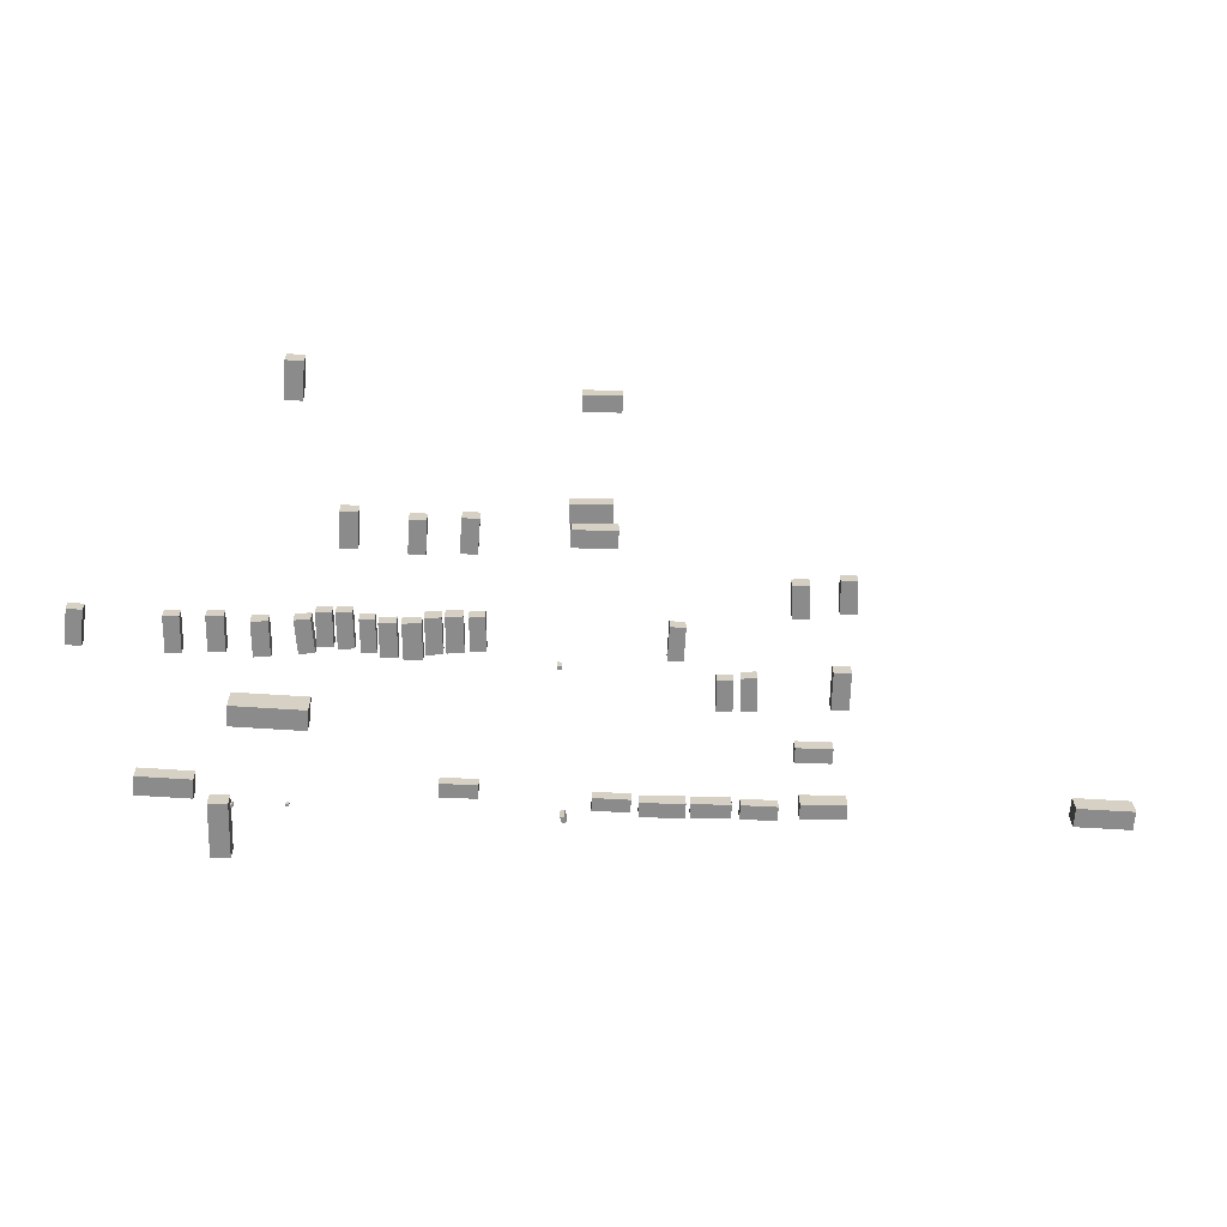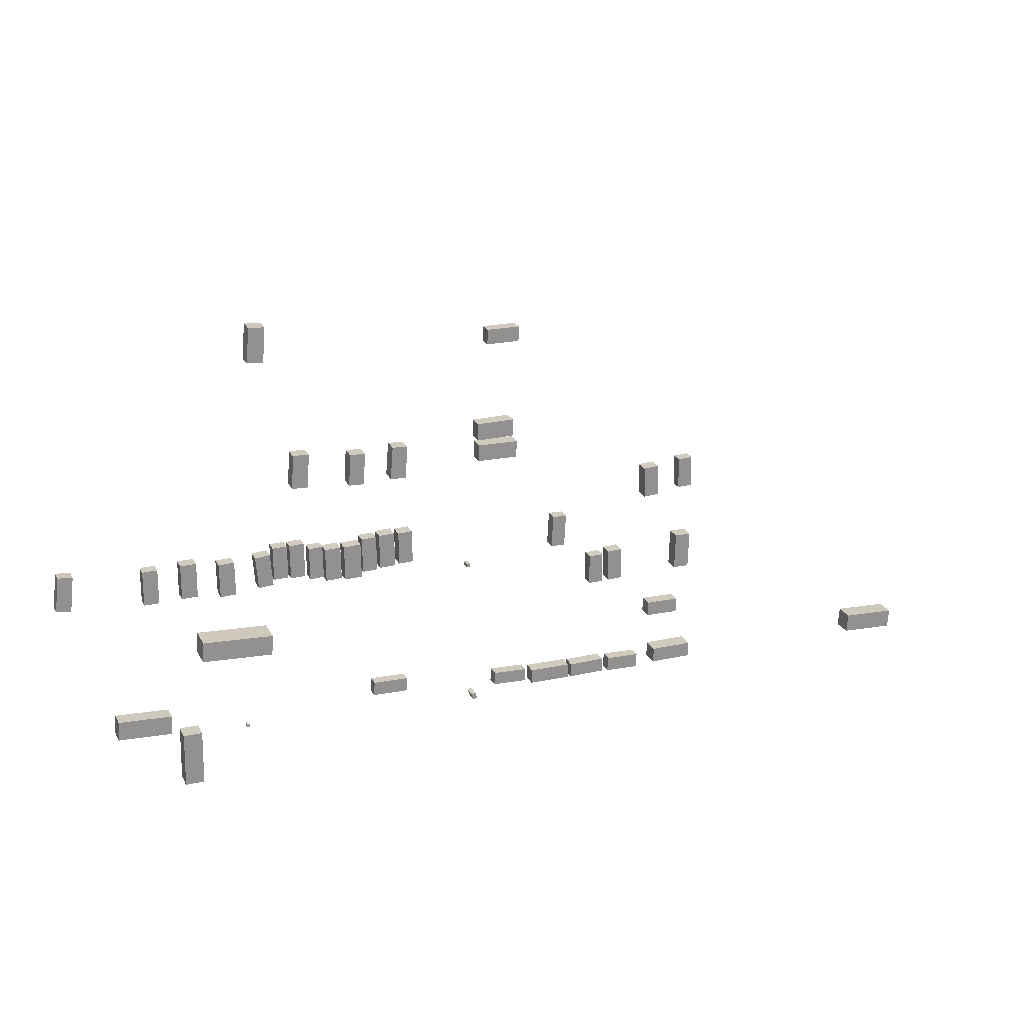
<metadata>
{"format":"obj","ext":"obj","renderer":"f3d","projection":"perspective","resolution":1024,"background":"white","views":[{"elev":26.3,"azim":-0.8,"up":"+Y"},{"elev":23.7,"azim":-22.3,"up":"+Y"}]}
</metadata>
<code>
v -9.405 -6.503 -1.519
v -9.405 -6.503 -0.038
v -9.308 -4.581 -1.519
v -9.308 -4.581 -0.038
v -4.629 -6.744 -1.519
v -4.629 -6.744 -0.038
v -4.532 -4.822 -1.519
v -4.532 -4.822 -0.038
v 34.2 -10.05 -2.53
v 34.2 -10.05 -0.2286
v 34.25 -7.976 -2.53
v 34.25 -7.976 -0.2286
v 39.97 -10.18 -2.53
v 39.97 -10.18 -0.2286
v 40.01 -8.103 -2.53
v 40.01 -8.103 -0.2286
v 20.98 -10.02 -2.316
v 20.98 -10.02 -0.5681
v 21.01 -8.053 -2.316
v 21.01 -8.053 -0.5681
v 25.98 -10.09 -2.316
v 25.98 -10.09 -0.5681
v 26 -8.123 -2.316
v 26 -8.123 -0.5681
v -45.62 -4.964 -0.5539
v -45.62 -4.964 1.519
v -45.42 -2.331 -0.5539
v -45.42 -2.331 1.519
v -38.55 -5.509 -0.5539
v -38.55 -5.509 1.519
v -38.35 -2.876 -0.5539
v -38.35 -2.876 1.519
v 14.69 -9.711 -2.22
v 14.69 -9.711 -0.3933
v 14.75 -7.687 -2.22
v 14.75 -7.687 -0.3933
v 20.39 -9.89 -2.22
v 20.39 -9.89 -0.3933
v 20.45 -7.866 -2.22
v 20.45 -7.866 -0.3933
v -12.96 16.81 -1.91
v -12.96 16.81 -0.2167
v -10.63 16.84 -1.91
v -10.63 16.84 -0.2167
v -12.91 12.02 -1.91
v -12.91 12.02 -0.2167
v -10.57 12.04 -1.91
v -10.57 12.04 -0.2167
v 18.25 15.66 -2.809
v 18.25 15.66 -1.227
v 20.2 15.55 -2.809
v 20.2 15.55 -1.227
v 18.01 11.19 -2.809
v 18.01 11.19 -1.227
v 19.95 11.08 -2.809
v 19.95 11.08 -1.227
v 34.69 16.48 -3.227
v 34.69 16.48 -1.366
v 32.56 16.41 -3.227
v 32.56 16.41 -1.366
v 34.55 20.84 -3.227
v 34.55 20.84 -1.366
v 32.42 20.77 -3.227
v 32.42 20.77 -1.366
v -3.142 12.96 -2.148
v -3.142 12.96 -0.3816
v -5.091 12.93 -2.148
v -5.091 12.93 -0.3816
v -3.194 17.48 -2.148
v -3.194 17.48 -0.3816
v -5.143 17.46 -2.148
v -5.143 17.46 -0.3816
v -3.855 25.43 -2.386
v -3.855 25.43 -0.4914
v -5.951 25.6 -2.386
v -5.951 25.6 -0.4914
v -3.492 29.91 -2.386
v -3.492 29.91 -0.4914
v -5.588 30.08 -2.386
v -5.588 30.08 -0.4914
v -7.912 17.6 -2.125
v -7.912 17.6 -0.3446
v -5.77 17.62 -2.125
v -5.77 17.62 -0.3446
v -7.857 12.8 -2.125
v -7.857 12.8 -0.3446
v -5.715 12.83 -2.125
v -5.715 12.83 -0.3446
v 12.72 44.7 -2.427
v 12.72 44.7 -0.732
v 12.68 42.67 -2.427
v 12.68 42.67 -0.732
v 8.234 44.78 -2.427
v 8.234 44.78 -0.732
v 8.199 42.75 -2.427
v 8.199 42.75 -0.732
v 38.06 -0.711 -2.643
v 38.06 -0.711 -0.9004
v 37.97 -2.735 -2.643
v 37.97 -2.735 -0.9004
v 33.45 -0.506 -2.643
v 33.45 -0.506 -0.9004
v 33.36 -2.53 -2.643
v 33.36 -2.53 -0.9004
v 12.31 28.37 -2.417
v 12.31 28.37 -0.3954
v 12.23 26.09 -2.417
v 12.23 26.09 -0.3954
v 6.826 28.56 -2.417
v 6.826 28.56 -0.3954
v 6.747 26.28 -2.417
v 6.747 26.28 -0.3954
v -20.54 18.31 -1.793
v -20.54 18.31 -0.247
v -18.55 18.33 -1.793
v -18.55 18.33 -0.247
v -20.48 13.55 -1.793
v -20.48 13.55 -0.247
v -18.5 13.57 -1.793
v -18.5 13.57 -0.247
v 23.86 8.678 -2.457
v 23.86 8.678 -0.917
v 25.87 8.668 -2.457
v 25.87 8.668 -0.917
v 23.84 4.446 -2.457
v 23.84 4.446 -0.917
v 25.84 4.436 -2.457
v 25.84 4.436 -0.917
v -24.07 6.766 -1.15
v -24.07 6.766 2.224
v -24.28 4.01 -1.15
v -24.28 4.01 2.224
v -33.53 7.479 -1.15
v -33.53 7.479 2.224
v -33.73 4.723 -1.15
v -33.73 4.723 2.224
v -50.01 14.66 -0.7894
v -50.01 14.66 0.7946
v -51.92 14.9 -0.7894
v -51.92 14.9 0.7946
v -49.42 19.36 -0.7894
v -49.42 19.36 0.7946
v -51.34 19.6 -0.7894
v -51.34 19.6 0.7946
v -22.75 44.46 -2.228
v -22.75 44.46 -0.2281
v -24.88 44.64 -2.228
v -24.88 44.64 -0.2281
v -22.35 49.13 -2.228
v -22.35 49.13 -0.2281
v -24.48 49.31 -2.228
v -24.48 49.31 -0.2281
v -34.44 -7.631 -0.6628
v -34.44 -7.631 0.04917
v -34.54 -7.282 -0.6628
v -34.54 -7.282 0.04917
v -34.09 -7.534 -0.6628
v -34.09 -7.534 0.04917
v -34.19 -7.185 -0.6628
v -34.19 -7.185 0.04917
v 40.22 16.85 -3.379
v 40.22 16.85 -1.842
v 38.19 16.81 -3.379
v 38.19 16.81 -1.842
v 40.13 21.19 -3.379
v 40.13 21.19 -1.842
v 38.1 21.15 -3.379
v 38.1 21.15 -1.842
v -17.86 17.42 -1.74
v -17.86 17.42 -0.2258
v -15.98 17.44 -1.74
v -15.98 17.44 -0.2258
v -17.81 12.95 -1.74
v -17.81 12.95 -0.2258
v -15.93 12.97 -1.74
v -15.93 12.97 -0.2258
v -40.46 18.28 -1.153
v -40.46 18.28 0.3664
v -38.48 18.25 -1.153
v -38.48 18.25 0.3664
v -40.53 13.53 -1.153
v -40.53 13.53 0.3664
v -38.55 13.51 -1.153
v -38.55 13.51 0.3664
v -27.81 -7.629 -0.7257
v -27.81 -7.629 -0.0177
v -27.82 -7.266 -0.7257
v -27.82 -7.266 -0.0177
v -27.45 -7.618 -0.7257
v -27.45 -7.618 -0.0177
v -27.46 -7.254 -0.7257
v -27.46 -7.254 -0.0177
v 26.72 9.012 -2.499
v 26.72 9.012 -0.7325
v 28.67 9.052 -2.499
v 28.67 9.052 -0.7325
v 26.81 4.517 -2.499
v 26.81 4.517 -0.7325
v 28.76 4.557 -2.499
v 28.76 4.557 -0.7325
v 8.976 -8.912 -2.2
v 8.976 -8.912 -0.6815
v 9.095 -7.113 -2.2
v 9.095 -7.113 -0.6815
v 13.71 -9.225 -2.2
v 13.71 -9.225 -0.6815
v 13.83 -7.426 -2.2
v 13.83 -7.426 -0.6815
v -30.39 17.51 -1.296
v -30.39 17.51 0.33
v -28.28 17.52 -1.296
v -28.28 17.52 0.33
v -30.35 12.85 -1.296
v -30.35 12.85 0.33
v -28.25 12.86 -1.296
v -28.25 12.86 0.33
v 67.7 -11.66 -3.173
v 67.7 -11.66 -0.6151
v 67.88 -9.074 -3.173
v 67.88 -9.074 -0.6151
v 75.1 -12.18 -3.173
v 75.1 -12.18 -0.6151
v 75.28 -9.598 -3.173
v 75.28 -9.598 -0.6151
v 5.181 -9.433 -1.637
v 5.181 -9.433 0.03027
v 5.762 -9.265 -1.637
v 5.762 -9.265 0.03027
v 5.415 -10.24 -1.637
v 5.415 -10.24 0.03027
v 5.996 -10.07 -1.637
v 5.996 -10.07 0.03027
v -20.91 13.82 -1.684
v -20.91 13.82 -0.1143
v -22.88 13.83 -1.684
v -22.88 13.83 -0.1143
v -20.89 18.41 -1.684
v -20.89 18.41 -0.1143
v -22.86 18.41 -1.684
v -22.86 18.41 -0.1143
v 37.66 9.553 -2.878
v 37.66 9.553 -1.003
v 39.84 9.5 -2.878
v 39.84 9.5 -1.003
v 37.54 4.485 -2.878
v 37.54 4.485 -1.003
v 39.72 4.433 -2.878
v 39.72 4.433 -1.003
v -17.53 26.28 -2.243
v -17.53 26.28 -0.393
v -19.69 26.42 -2.243
v -19.69 26.42 -0.393
v -17.25 30.91 -2.243
v -17.25 30.91 -0.393
v -19.41 31.05 -2.243
v -19.41 31.05 -0.393
v 26.96 -10.34 -2.351
v 26.96 -10.34 -0.7835
v 27.08 -8.359 -2.351
v 27.08 -8.359 -0.7835
v 31.6 -10.61 -2.351
v 31.6 -10.61 -0.7835
v 31.71 -8.634 -2.351
v 31.71 -8.634 -0.7835
v 5.574 10.18 -2.153
v 5.574 10.18 -1.118
v 5.072 10.23 -2.153
v 5.072 10.23 -1.118
v 5.619 10.63 -2.153
v 5.619 10.63 -1.118
v 5.117 10.68 -2.153
v 5.117 10.68 -1.118
v -25.39 17.55 -1.517
v -25.39 17.55 0.1935
v -23.38 17.69 -1.517
v -23.38 17.69 0.1935
v -25.07 13.13 -1.517
v -25.07 13.13 0.1935
v -23.07 13.27 -1.517
v -23.07 13.27 0.1935
v -36.96 -6.113 -0.5517
v -36.96 -6.113 1.7
v -34.44 -6.176 -0.5517
v -34.44 -6.176 1.7
v -37.15 -13.67 -0.5517
v -37.15 -13.67 1.7
v -34.62 -13.73 -0.5517
v -34.62 -13.73 1.7
v -15.65 16.91 -1.881
v -15.65 16.91 -0.1291
v -13.5 16.93 -1.881
v -13.5 16.93 -0.1291
v -15.6 12.35 -1.881
v -15.6 12.35 -0.1291
v -13.45 12.38 -1.881
v -13.45 12.38 -0.1291
v -35.47 18.32 -1.257
v -35.47 18.32 0.4245
v -33.36 18.29 -1.257
v -33.36 18.29 0.4245
v -35.54 13.59 -1.257
v -35.54 13.59 0.4245
v -33.43 13.56 -1.257
v -33.43 13.56 0.4245
v -10.32 17.4 -2.203
v -10.32 17.4 -0.5271
v -8.293 17.42 -2.203
v -8.293 17.42 -0.5271
v -10.26 12.56 -2.203
v -10.26 12.56 -0.5271
v -8.237 12.58 -2.203
v -8.237 12.58 -0.5271
v -11.61 29.99 -2.238
v -11.61 29.99 -0.3342
v -9.55 29.87 -2.238
v -9.55 29.87 -0.3342
v -11.87 25.65 -2.238
v -11.87 25.65 -0.3342
v -9.803 25.53 -2.238
v -9.803 25.53 -0.3342
v 11.73 31.63 -2.323
v 11.73 31.63 -0.4284
v 11.71 29.28 -2.323
v 11.71 29.28 -0.4284
v 6.615 31.66 -2.323
v 6.615 31.66 -0.4284
v 6.601 29.31 -2.323
v 6.601 29.31 -0.4284
f 2 4 1
f 5 2 1
f 1 4 3
f 3 5 1
f 2 8 4
f 6 2 5
f 6 8 2
f 4 8 3
f 7 5 3
f 3 8 7
f 7 6 5
f 8 6 7
f 10 12 9
f 13 10 9
f 9 12 11
f 11 13 9
f 10 16 12
f 14 10 13
f 14 16 10
f 12 16 11
f 15 13 11
f 11 16 15
f 15 14 13
f 16 14 15
f 18 20 17
f 21 18 17
f 17 20 19
f 19 21 17
f 18 24 20
f 22 18 21
f 22 24 18
f 20 24 19
f 23 21 19
f 19 24 23
f 23 22 21
f 24 22 23
f 26 28 25
f 29 26 25
f 25 28 27
f 27 29 25
f 26 32 28
f 30 26 29
f 30 32 26
f 28 32 27
f 31 29 27
f 27 32 31
f 31 30 29
f 32 30 31
f 34 36 33
f 37 34 33
f 33 36 35
f 35 37 33
f 34 40 36
f 38 34 37
f 38 40 34
f 36 40 35
f 39 37 35
f 35 40 39
f 39 38 37
f 40 38 39
f 42 44 41
f 45 42 41
f 41 44 43
f 43 45 41
f 42 48 44
f 46 42 45
f 46 48 42
f 44 48 43
f 47 45 43
f 43 48 47
f 47 46 45
f 48 46 47
f 50 52 49
f 53 50 49
f 49 52 51
f 51 53 49
f 50 56 52
f 54 50 53
f 54 56 50
f 52 56 51
f 55 53 51
f 51 56 55
f 55 54 53
f 56 54 55
f 58 60 57
f 61 58 57
f 57 60 59
f 59 61 57
f 58 64 60
f 62 58 61
f 62 64 58
f 60 64 59
f 63 61 59
f 59 64 63
f 63 62 61
f 64 62 63
f 66 68 65
f 69 66 65
f 65 68 67
f 67 69 65
f 66 72 68
f 70 66 69
f 70 72 66
f 68 72 67
f 71 69 67
f 67 72 71
f 71 70 69
f 72 70 71
f 74 76 73
f 77 74 73
f 73 76 75
f 75 77 73
f 74 80 76
f 78 74 77
f 78 80 74
f 76 80 75
f 79 77 75
f 75 80 79
f 79 78 77
f 80 78 79
f 82 84 81
f 85 82 81
f 81 84 83
f 83 85 81
f 82 88 84
f 86 82 85
f 86 88 82
f 84 88 83
f 87 85 83
f 83 88 87
f 87 86 85
f 88 86 87
f 90 92 89
f 93 90 89
f 89 92 91
f 91 93 89
f 90 96 92
f 94 90 93
f 94 96 90
f 92 96 91
f 95 93 91
f 91 96 95
f 95 94 93
f 96 94 95
f 98 100 97
f 101 98 97
f 97 100 99
f 99 101 97
f 98 104 100
f 102 98 101
f 102 104 98
f 100 104 99
f 103 101 99
f 99 104 103
f 103 102 101
f 104 102 103
f 106 108 105
f 109 106 105
f 105 108 107
f 107 109 105
f 106 112 108
f 110 106 109
f 110 112 106
f 108 112 107
f 111 109 107
f 107 112 111
f 111 110 109
f 112 110 111
f 114 116 113
f 117 114 113
f 113 116 115
f 115 117 113
f 114 120 116
f 118 114 117
f 118 120 114
f 116 120 115
f 119 117 115
f 115 120 119
f 119 118 117
f 120 118 119
f 122 124 121
f 125 122 121
f 121 124 123
f 123 125 121
f 122 128 124
f 126 122 125
f 126 128 122
f 124 128 123
f 127 125 123
f 123 128 127
f 127 126 125
f 128 126 127
f 130 132 129
f 133 130 129
f 129 132 131
f 131 133 129
f 130 136 132
f 134 130 133
f 134 136 130
f 132 136 131
f 135 133 131
f 131 136 135
f 135 134 133
f 136 134 135
f 138 140 137
f 141 138 137
f 137 140 139
f 139 141 137
f 138 144 140
f 142 138 141
f 142 144 138
f 140 144 139
f 143 141 139
f 139 144 143
f 143 142 141
f 144 142 143
f 146 148 145
f 149 146 145
f 145 148 147
f 147 149 145
f 146 152 148
f 150 146 149
f 150 152 146
f 148 152 147
f 151 149 147
f 147 152 151
f 151 150 149
f 152 150 151
f 154 156 153
f 157 154 153
f 153 156 155
f 155 157 153
f 154 160 156
f 158 154 157
f 158 160 154
f 156 160 155
f 159 157 155
f 155 160 159
f 159 158 157
f 160 158 159
f 162 164 161
f 165 162 161
f 161 164 163
f 163 165 161
f 162 168 164
f 166 162 165
f 166 168 162
f 164 168 163
f 167 165 163
f 163 168 167
f 167 166 165
f 168 166 167
f 170 172 169
f 173 170 169
f 169 172 171
f 171 173 169
f 170 176 172
f 174 170 173
f 174 176 170
f 172 176 171
f 175 173 171
f 171 176 175
f 175 174 173
f 176 174 175
f 178 180 177
f 181 178 177
f 177 180 179
f 179 181 177
f 178 184 180
f 182 178 181
f 182 184 178
f 180 184 179
f 183 181 179
f 179 184 183
f 183 182 181
f 184 182 183
f 186 188 185
f 189 186 185
f 185 188 187
f 187 189 185
f 186 192 188
f 190 186 189
f 190 192 186
f 188 192 187
f 191 189 187
f 187 192 191
f 191 190 189
f 192 190 191
f 194 196 193
f 197 194 193
f 193 196 195
f 195 197 193
f 194 200 196
f 198 194 197
f 198 200 194
f 196 200 195
f 199 197 195
f 195 200 199
f 199 198 197
f 200 198 199
f 202 204 201
f 205 202 201
f 201 204 203
f 203 205 201
f 202 208 204
f 206 202 205
f 206 208 202
f 204 208 203
f 207 205 203
f 203 208 207
f 207 206 205
f 208 206 207
f 210 212 209
f 213 210 209
f 209 212 211
f 211 213 209
f 210 216 212
f 214 210 213
f 214 216 210
f 212 216 211
f 215 213 211
f 211 216 215
f 215 214 213
f 216 214 215
f 218 220 217
f 221 218 217
f 217 220 219
f 219 221 217
f 218 224 220
f 222 218 221
f 222 224 218
f 220 224 219
f 223 221 219
f 219 224 223
f 223 222 221
f 224 222 223
f 226 228 225
f 229 226 225
f 225 228 227
f 227 229 225
f 226 232 228
f 230 226 229
f 230 232 226
f 228 232 227
f 231 229 227
f 227 232 231
f 231 230 229
f 232 230 231
f 234 236 233
f 237 234 233
f 233 236 235
f 235 237 233
f 234 240 236
f 238 234 237
f 238 240 234
f 236 240 235
f 239 237 235
f 235 240 239
f 239 238 237
f 240 238 239
f 242 244 241
f 245 242 241
f 241 244 243
f 243 245 241
f 242 248 244
f 246 242 245
f 246 248 242
f 244 248 243
f 247 245 243
f 243 248 247
f 247 246 245
f 248 246 247
f 250 252 249
f 253 250 249
f 249 252 251
f 251 253 249
f 250 256 252
f 254 250 253
f 254 256 250
f 252 256 251
f 255 253 251
f 251 256 255
f 255 254 253
f 256 254 255
f 258 260 257
f 261 258 257
f 257 260 259
f 259 261 257
f 258 264 260
f 262 258 261
f 262 264 258
f 260 264 259
f 263 261 259
f 259 264 263
f 263 262 261
f 264 262 263
f 266 268 265
f 269 266 265
f 265 268 267
f 267 269 265
f 266 272 268
f 270 266 269
f 270 272 266
f 268 272 267
f 271 269 267
f 267 272 271
f 271 270 269
f 272 270 271
f 274 276 273
f 277 274 273
f 273 276 275
f 275 277 273
f 274 280 276
f 278 274 277
f 278 280 274
f 276 280 275
f 279 277 275
f 275 280 279
f 279 278 277
f 280 278 279
f 282 284 281
f 285 282 281
f 281 284 283
f 283 285 281
f 282 288 284
f 286 282 285
f 286 288 282
f 284 288 283
f 287 285 283
f 283 288 287
f 287 286 285
f 288 286 287
f 290 292 289
f 293 290 289
f 289 292 291
f 291 293 289
f 290 296 292
f 294 290 293
f 294 296 290
f 292 296 291
f 295 293 291
f 291 296 295
f 295 294 293
f 296 294 295
f 298 300 297
f 301 298 297
f 297 300 299
f 299 301 297
f 298 304 300
f 302 298 301
f 302 304 298
f 300 304 299
f 303 301 299
f 299 304 303
f 303 302 301
f 304 302 303
f 306 308 305
f 309 306 305
f 305 308 307
f 307 309 305
f 306 312 308
f 310 306 309
f 310 312 306
f 308 312 307
f 311 309 307
f 307 312 311
f 311 310 309
f 312 310 311
f 314 316 313
f 317 314 313
f 313 316 315
f 315 317 313
f 314 320 316
f 318 314 317
f 318 320 314
f 316 320 315
f 319 317 315
f 315 320 319
f 319 318 317
f 320 318 319
f 322 324 321
f 325 322 321
f 321 324 323
f 323 325 321
f 322 328 324
f 326 322 325
f 326 328 322
f 324 328 323
f 327 325 323
f 323 328 327
f 327 326 325
f 328 326 327

</code>
